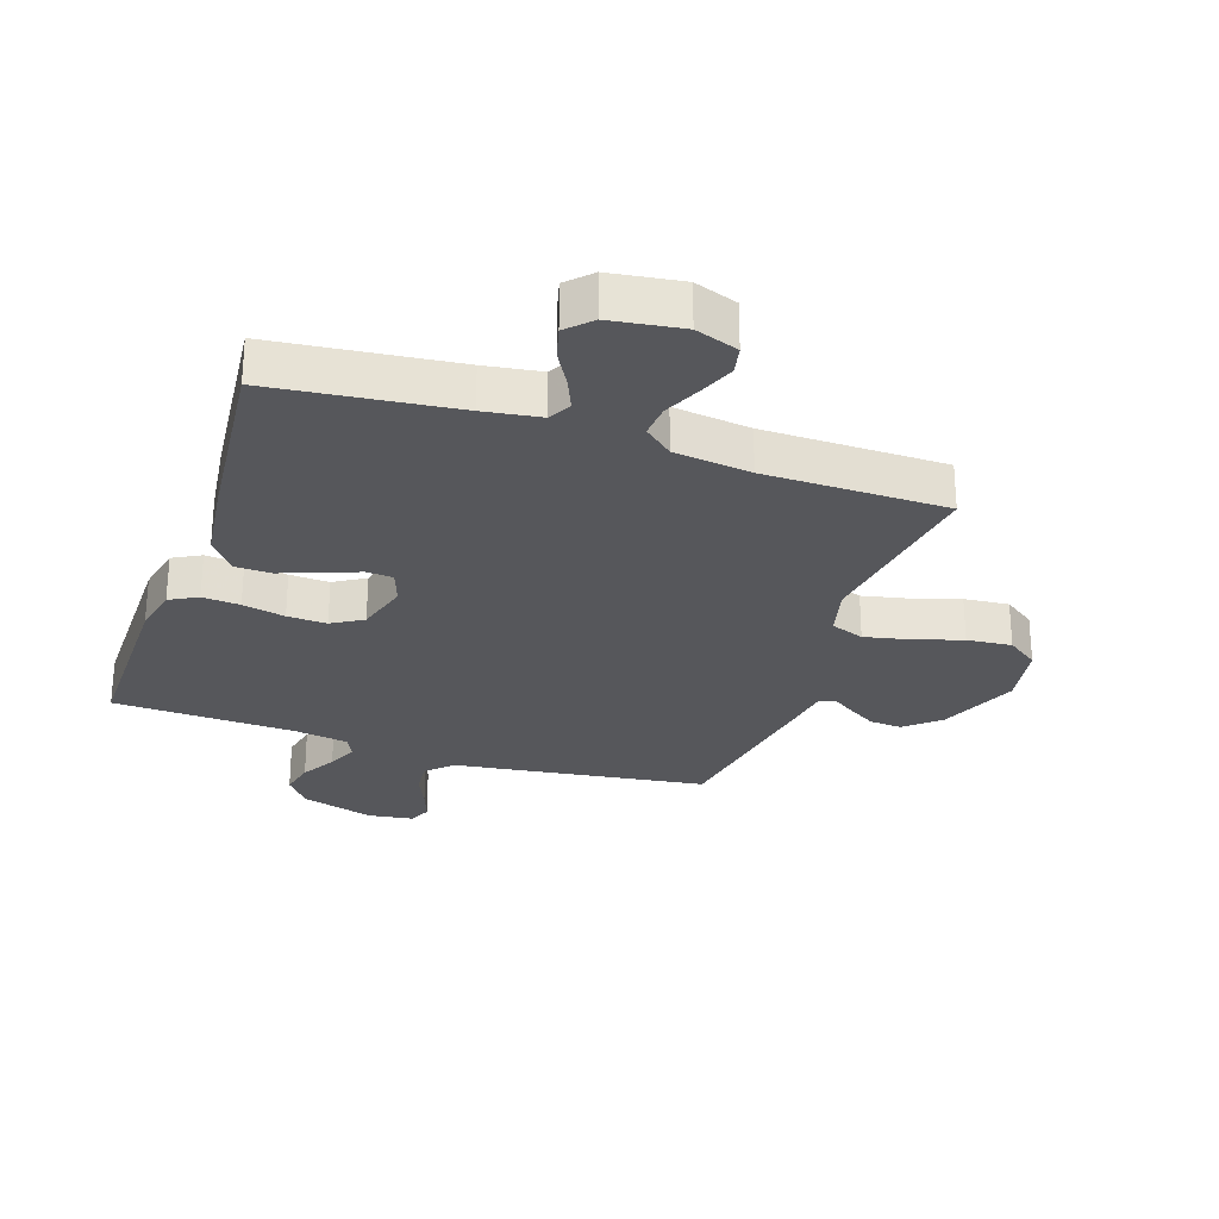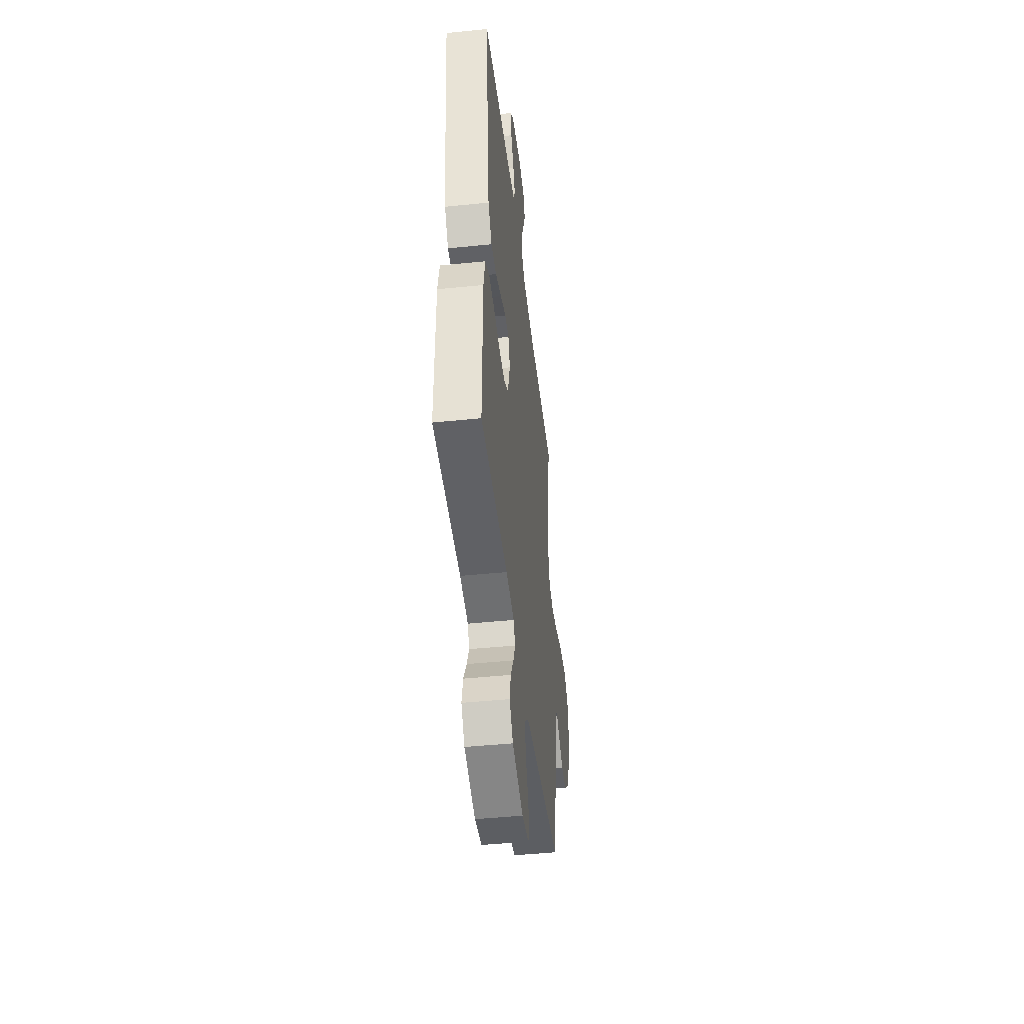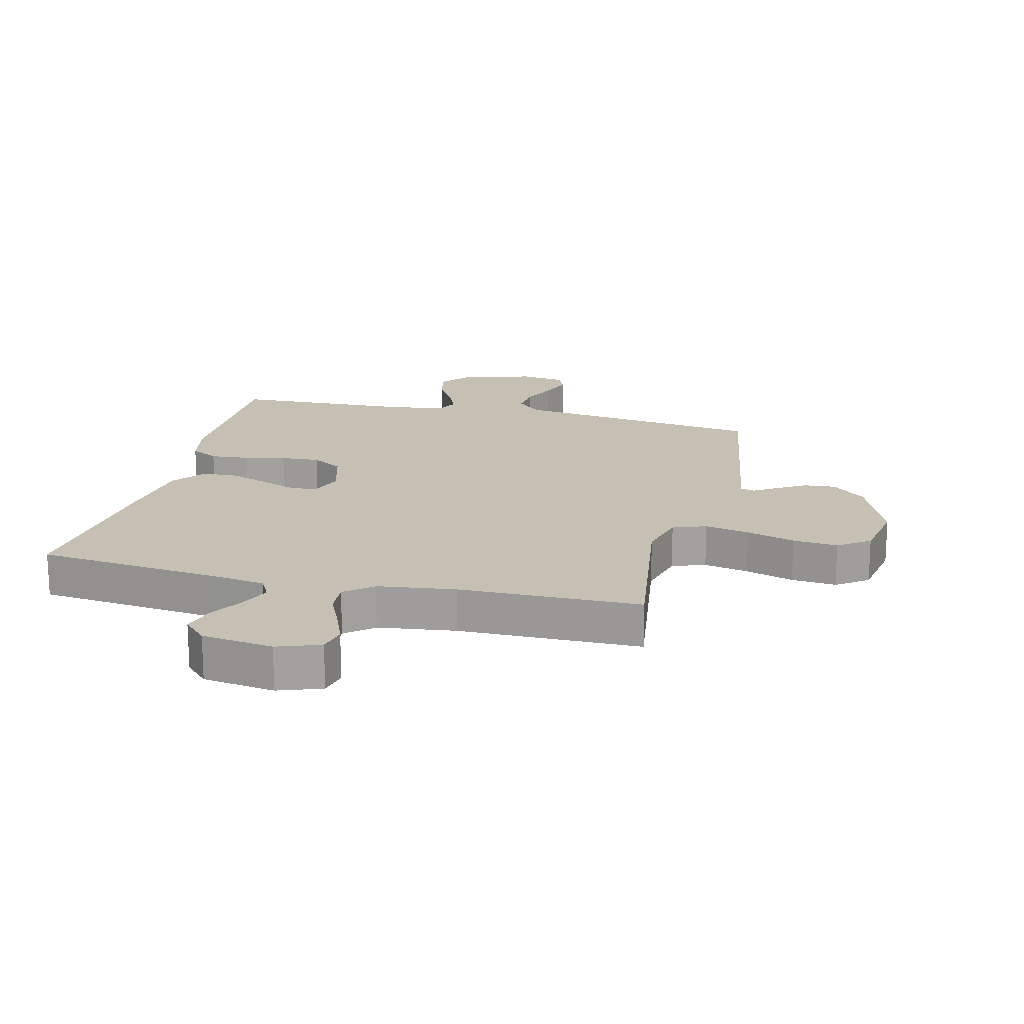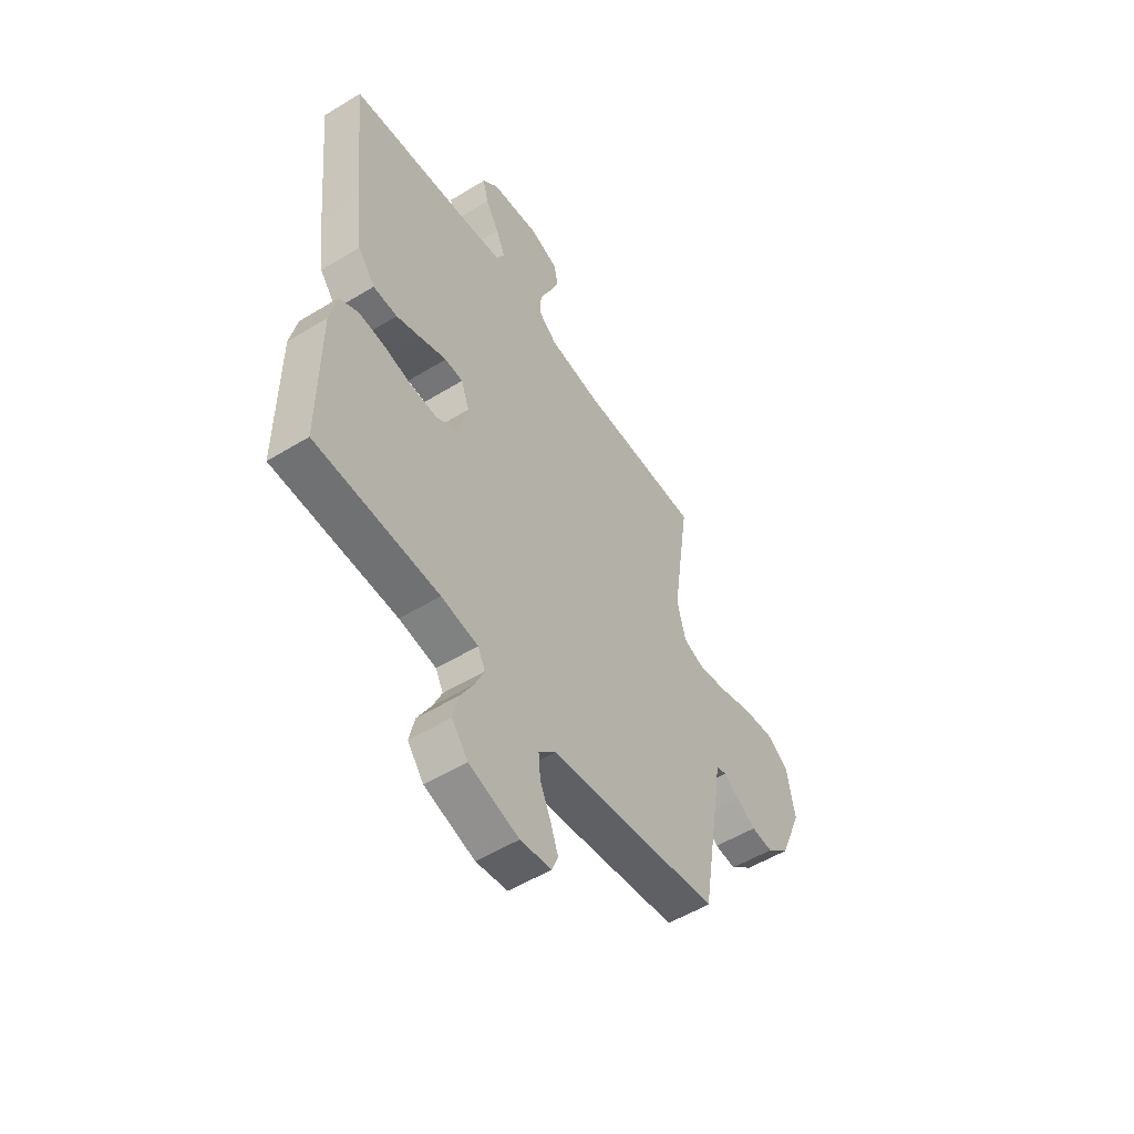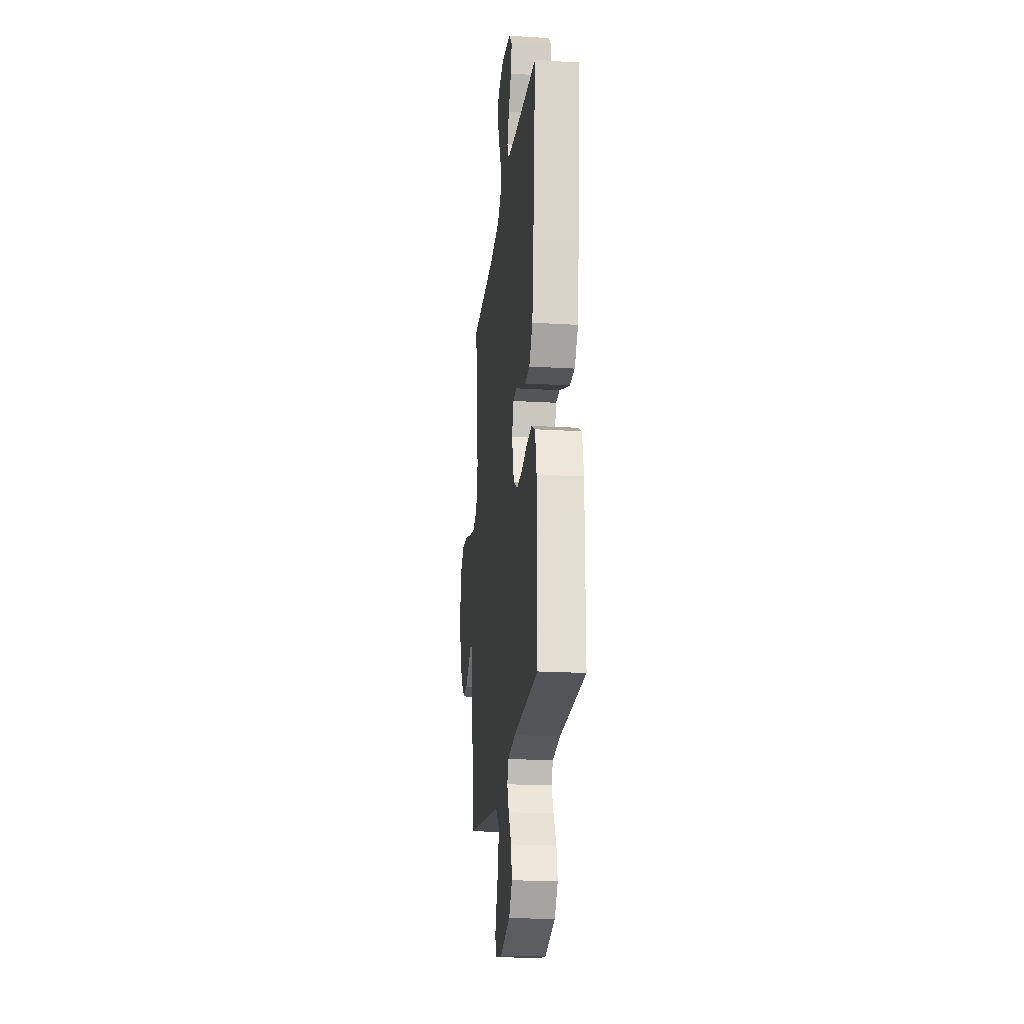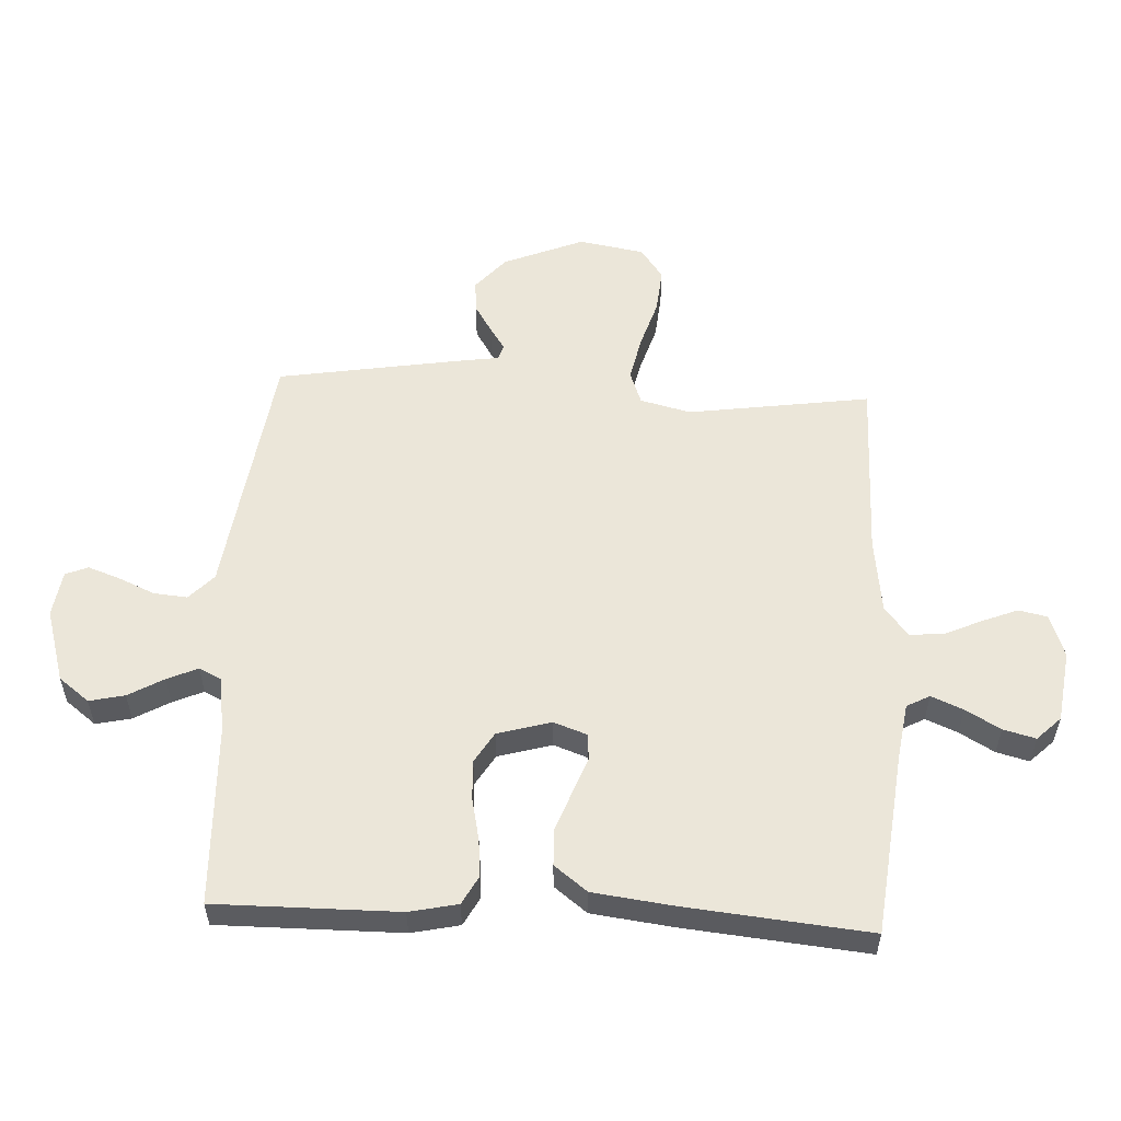
<metadata>
{"format":"obj","ext":"obj","renderer":"f3d","projection":"perspective","resolution":1024,"background":"white","views":[{"elev":-27.3,"azim":-18.8,"up":"+Y"},{"elev":-45.8,"azim":-83.3,"up":"+Z"},{"elev":18.1,"azim":13.7,"up":"+Y"},{"elev":-53.5,"azim":-56.9,"up":"+Z"},{"elev":-20.9,"azim":-96.1,"up":"+Z"},{"elev":55.4,"azim":-87.2,"up":"+Y"}]}
</metadata>
<code>
v 0.5 0.07 -0.5
v 0.2 0.07 -0.542
v 0.083 0.07 -0.558
v 0.041 0.07 -0.598
v 0.046 0.07 -0.653
v 0.072 0.07 -0.712
v 0.091 0.07 -0.765
v 0.076 0.07 -0.802
v 0 0.07 -0.813
v -0.121 0.07 -0.777
v -0.16 0.07 -0.727
v -0.147 0.07 -0.669
v -0.114 0.07 -0.611
v -0.092 0.07 -0.561
v -0.11 0.07 -0.525
v -0.2 0.07 -0.511
v -0.5 0.07 -0.5
v -0.499 0.07 -0.2
v -0.482 0.07 -0.121
v -0.436 0.07 -0.096
v -0.374 0.07 -0.101
v -0.304 0.07 -0.116
v -0.239 0.07 -0.119
v -0.188 0.07 -0.088
v -0.163 0.07 0
v -0.183 0.07 0.055
v -0.227 0.07 0.058
v -0.287 0.07 0.035
v -0.352 0.07 0.011
v -0.411 0.07 0.013
v -0.453 0.07 0.067
v -0.47 0.07 0.2
v -0.5 0.07 0.5
v -0.2 0.07 0.534
v -0.107 0.07 0.548
v -0.087 0.07 0.586
v -0.109 0.07 0.638
v -0.142 0.07 0.695
v -0.156 0.07 0.748
v -0.118 0.07 0.787
v 0 0.07 0.804
v 0.071 0.07 0.779
v 0.081 0.07 0.732
v 0.058 0.07 0.674
v 0.03 0.07 0.612
v 0.026 0.07 0.557
v 0.073 0.07 0.518
v 0.2 0.07 0.502
v 0.5 0.07 0.5
v 0.457 0.07 0.2
v 0.478 0.07 0.117
v 0.533 0.07 0.097
v 0.607 0.07 0.113
v 0.687 0.07 0.138
v 0.761 0.07 0.145
v 0.813 0.07 0.108
v 0.832 0.07 0
v 0.778 0.07 -0.132
v 0.722 0.07 -0.181
v 0.669 0.07 -0.177
v 0.622 0.07 -0.148
v 0.584 0.07 -0.123
v 0.559 0.07 -0.131
v 0.549 0.07 -0.2
v 0.5 0 -0.5
v 0.2 0 -0.542
v 0.083 0 -0.558
v 0.041 0 -0.598
v 0.046 0 -0.653
v 0.072 0 -0.712
v 0.091 0 -0.765
v 0.076 0 -0.802
v 0 0 -0.813
v -0.121 0 -0.777
v -0.16 0 -0.727
v -0.147 0 -0.669
v -0.114 0 -0.611
v -0.092 0 -0.561
v -0.11 0 -0.525
v -0.2 0 -0.511
v -0.5 0 -0.5
v -0.499 0 -0.2
v -0.482 0 -0.121
v -0.436 0 -0.096
v -0.374 0 -0.101
v -0.304 0 -0.116
v -0.239 0 -0.119
v -0.188 0 -0.088
v -0.163 0 0
v -0.183 0 0.055
v -0.227 0 0.058
v -0.287 0 0.035
v -0.352 0 0.011
v -0.411 0 0.013
v -0.453 0 0.067
v -0.47 0 0.2
v -0.5 0 0.5
v -0.2 0 0.534
v -0.107 0 0.548
v -0.087 0 0.586
v -0.109 0 0.638
v -0.142 0 0.695
v -0.156 0 0.748
v -0.118 0 0.787
v 0 0 0.804
v 0.071 0 0.779
v 0.081 0 0.732
v 0.058 0 0.674
v 0.03 0 0.612
v 0.026 0 0.557
v 0.073 0 0.518
v 0.2 0 0.502
v 0.5 0 0.5
v 0.457 0 0.2
v 0.478 0 0.117
v 0.533 0 0.097
v 0.607 0 0.113
v 0.687 0 0.138
v 0.761 0 0.145
v 0.813 0 0.108
v 0.832 0 0
v 0.778 0 -0.132
v 0.722 0 -0.181
v 0.669 0 -0.177
v 0.622 0 -0.148
v 0.584 0 -0.123
v 0.559 0 -0.131
v 0.549 0 -0.2
f 63 64 1 2
f 59 60 61 62
f 57 58 59 62
f 57 62 63
f 56 57 63
f 53 54 55 56
f 52 53 56 63
f 51 52 63 2
f 48 49 50
f 47 48 50 51
f 46 47 51 2
f 42 43 44 45
f 40 41 42 45
f 40 45 46
f 37 38 39 40
f 36 37 40 46
f 35 36 46 2
f 31 32 33 34
f 27 28 29 30
f 27 30 31 34
f 19 20 21 22
f 19 22 23
f 16 17 18 19
f 15 16 19 23
f 14 15 23 24
f 10 11 12 13
f 10 13 14
f 9 10 14
f 5 6 7 8
f 5 8 9 14
f 34 35 2 3
f 26 27 34
f 25 26 34 3
f 24 25 3 4
f 4 5 14 24
f 66 65 128 127
f 126 125 124 123
f 126 123 122 121
f 127 126 121
f 127 121 120
f 120 119 118 117
f 127 120 117 116
f 66 127 116 115
f 114 113 112
f 115 114 112 111
f 66 115 111 110
f 109 108 107 106
f 109 106 105 104
f 110 109 104
f 104 103 102 101
f 110 104 101 100
f 66 110 100 99
f 98 97 96 95
f 94 93 92 91
f 98 95 94 91
f 86 85 84 83
f 87 86 83
f 83 82 81 80
f 87 83 80 79
f 88 87 79 78
f 77 76 75 74
f 78 77 74
f 78 74 73
f 72 71 70 69
f 78 73 72 69
f 67 66 99 98
f 98 91 90
f 67 98 90 89
f 68 67 89 88
f 88 78 69 68
f 1 65 66 2
f 2 66 67 3
f 3 67 68 4
f 4 68 69 5
f 5 69 70 6
f 6 70 71 7
f 7 71 72 8
f 8 72 73 9
f 9 73 74 10
f 10 74 75 11
f 11 75 76 12
f 12 76 77 13
f 13 77 78 14
f 14 78 79 15
f 15 79 80 16
f 16 80 81 17
f 17 81 82 18
f 18 82 83 19
f 19 83 84 20
f 20 84 85 21
f 21 85 86 22
f 22 86 87 23
f 23 87 88 24
f 24 88 89 25
f 25 89 90 26
f 26 90 91 27
f 27 91 92 28
f 28 92 93 29
f 29 93 94 30
f 30 94 95 31
f 31 95 96 32
f 32 96 97 33
f 33 97 98 34
f 34 98 99 35
f 35 99 100 36
f 36 100 101 37
f 37 101 102 38
f 38 102 103 39
f 39 103 104 40
f 40 104 105 41
f 41 105 106 42
f 42 106 107 43
f 43 107 108 44
f 44 108 109 45
f 45 109 110 46
f 46 110 111 47
f 47 111 112 48
f 48 112 113 49
f 49 113 114 50
f 50 114 115 51
f 51 115 116 52
f 52 116 117 53
f 53 117 118 54
f 54 118 119 55
f 55 119 120 56
f 56 120 121 57
f 57 121 122 58
f 58 122 123 59
f 59 123 124 60
f 60 124 125 61
f 61 125 126 62
f 62 126 127 63
f 63 127 128 64
f 64 128 65 1

</code>
